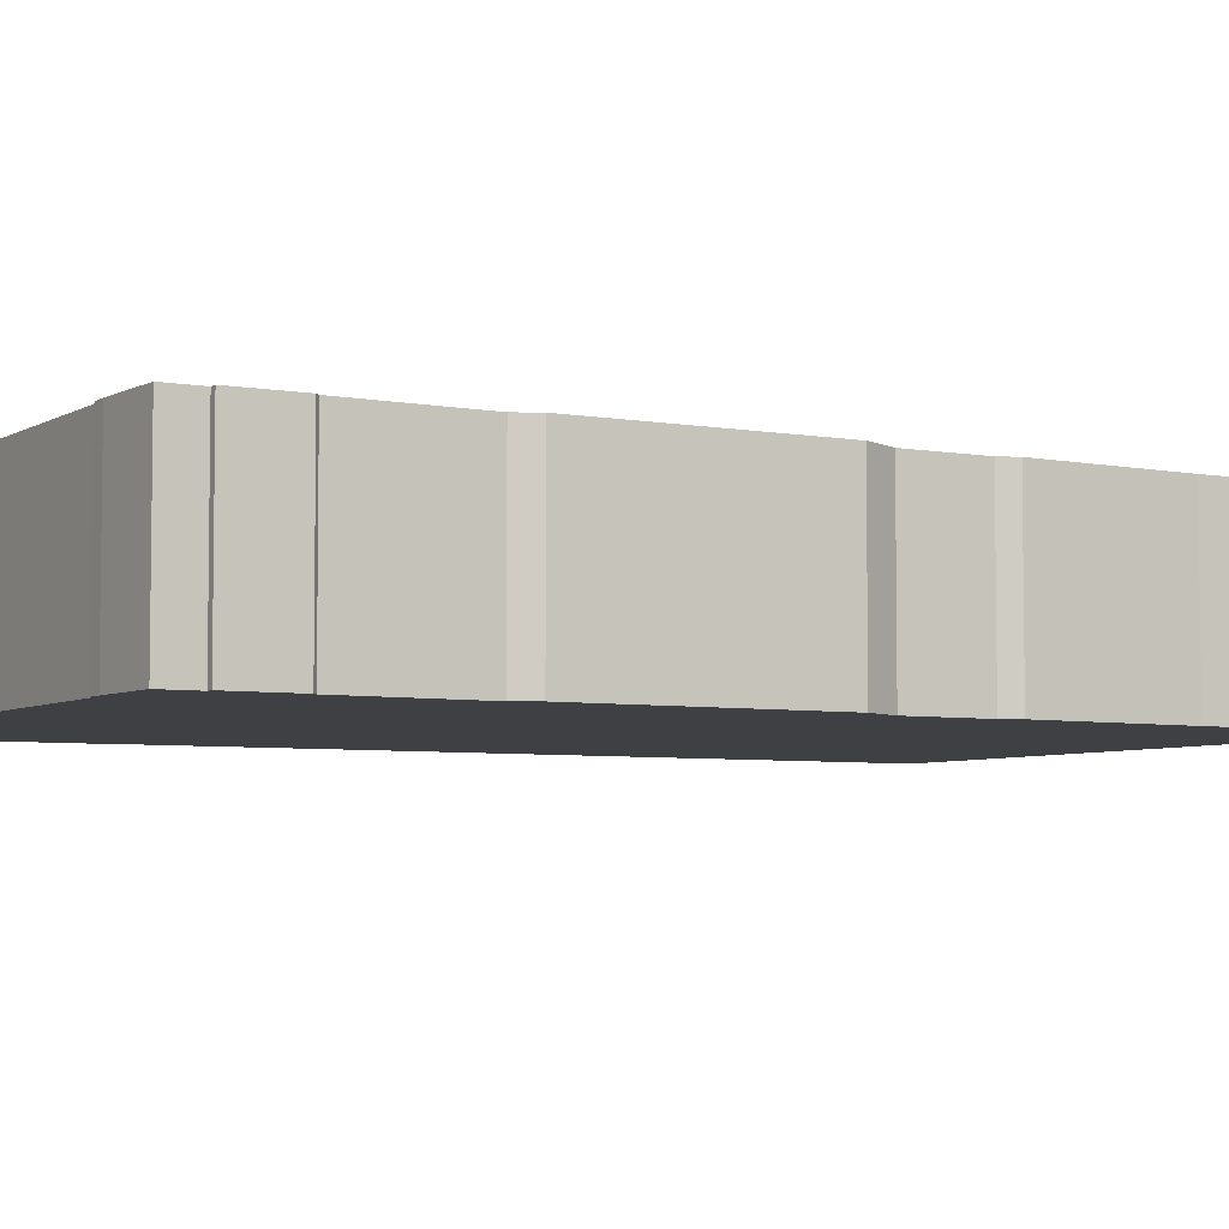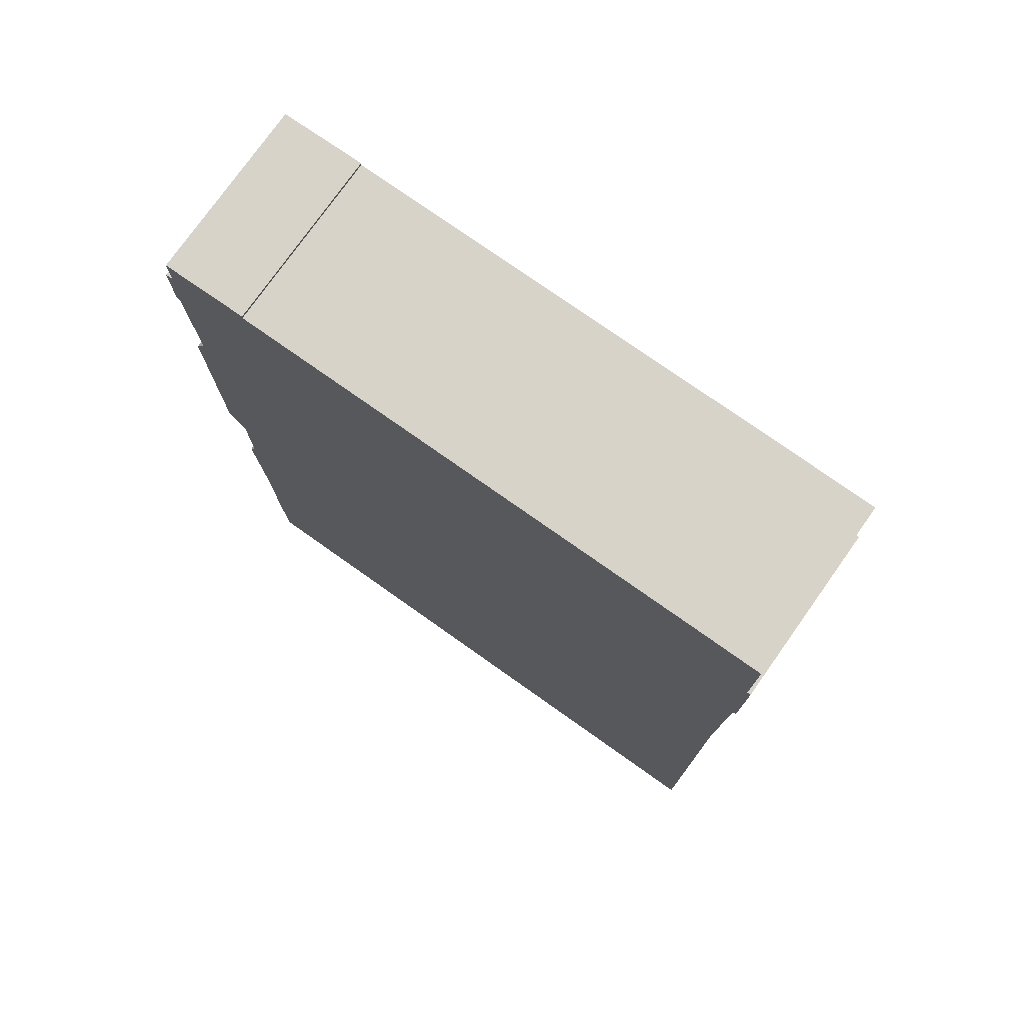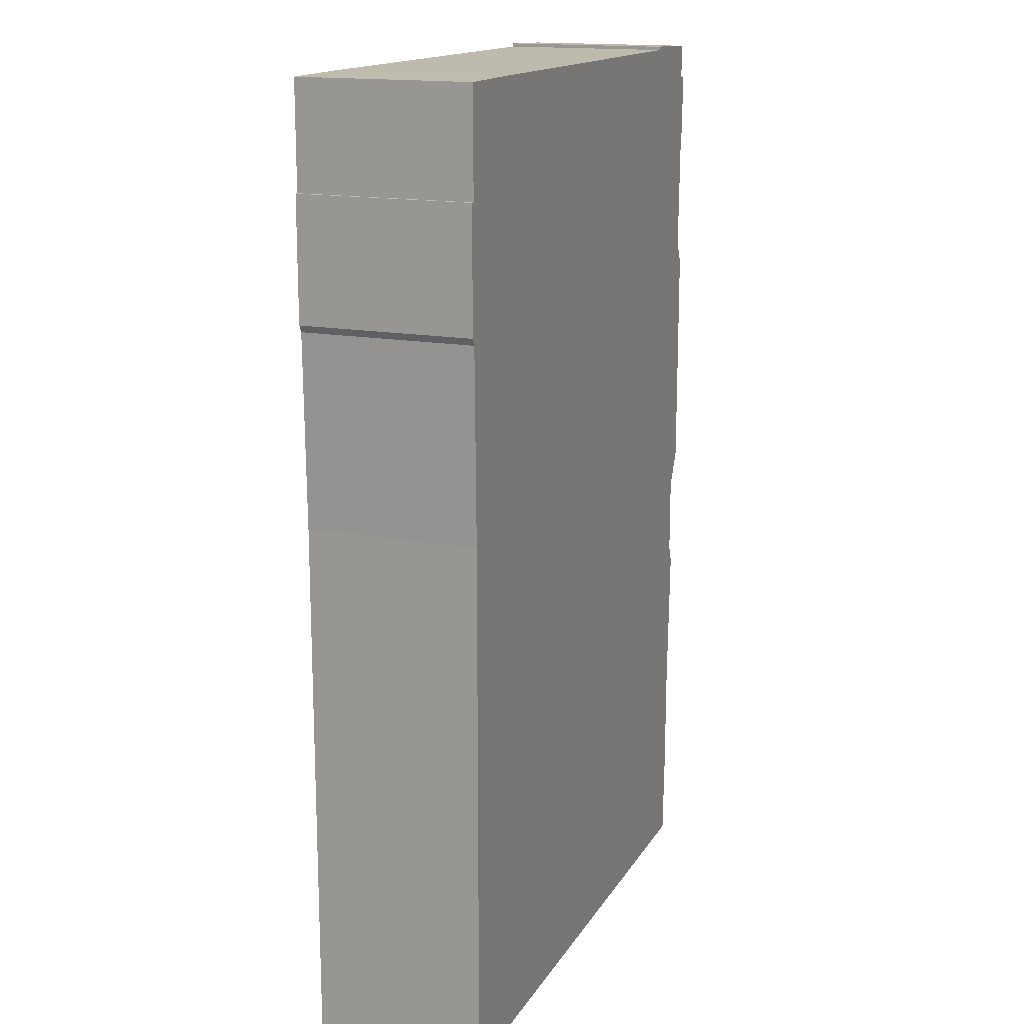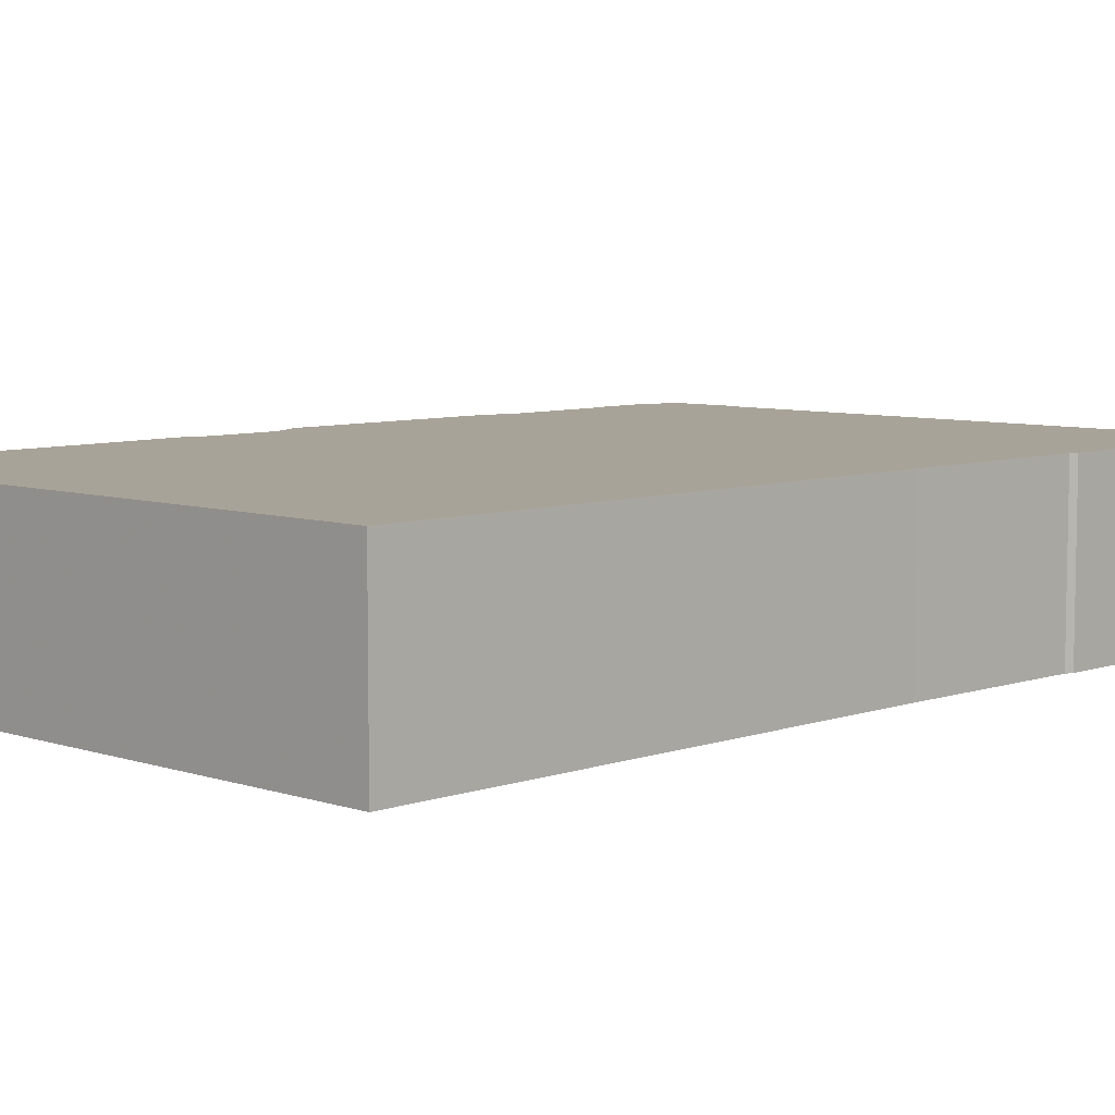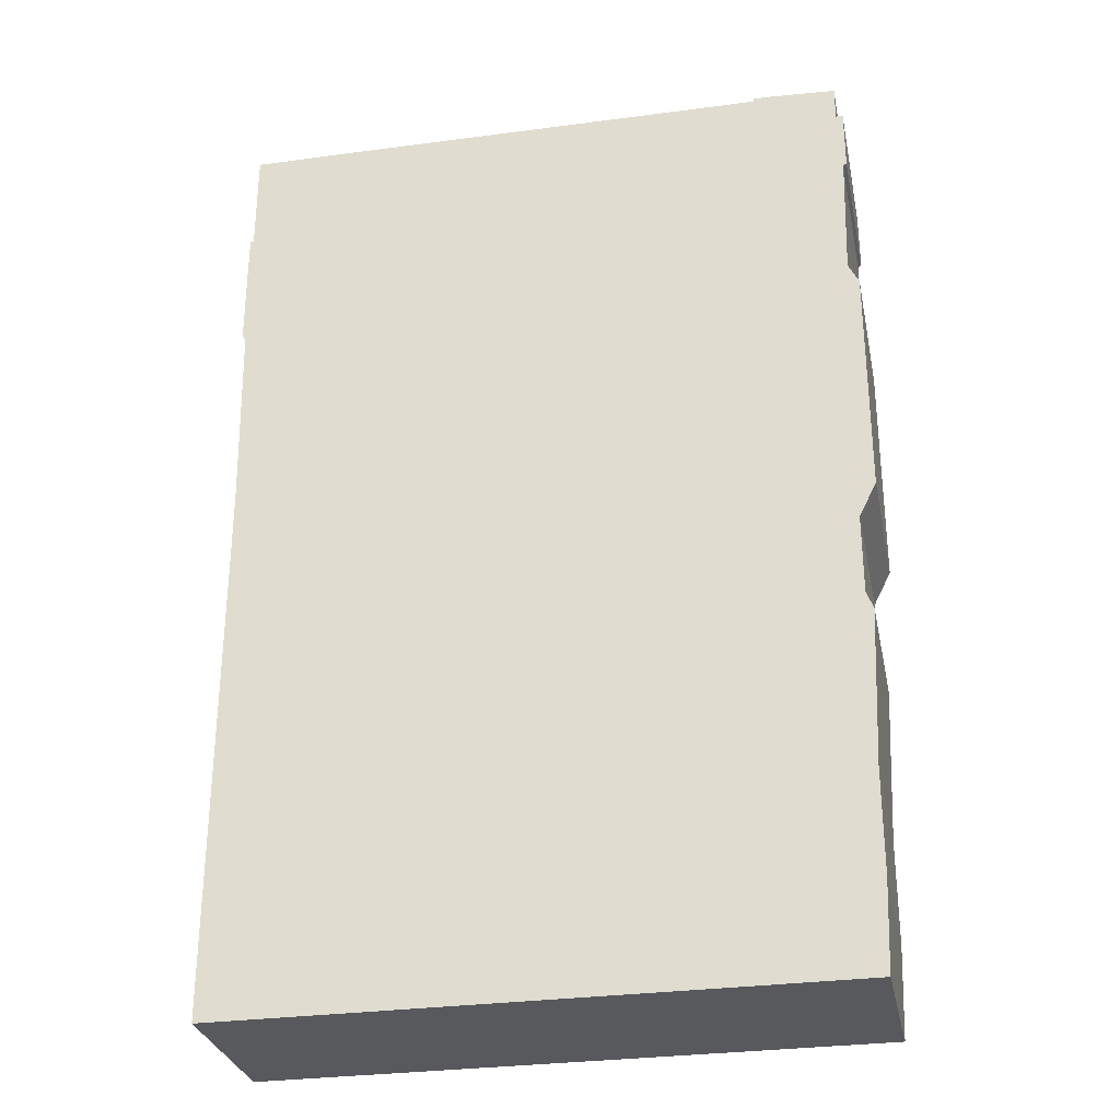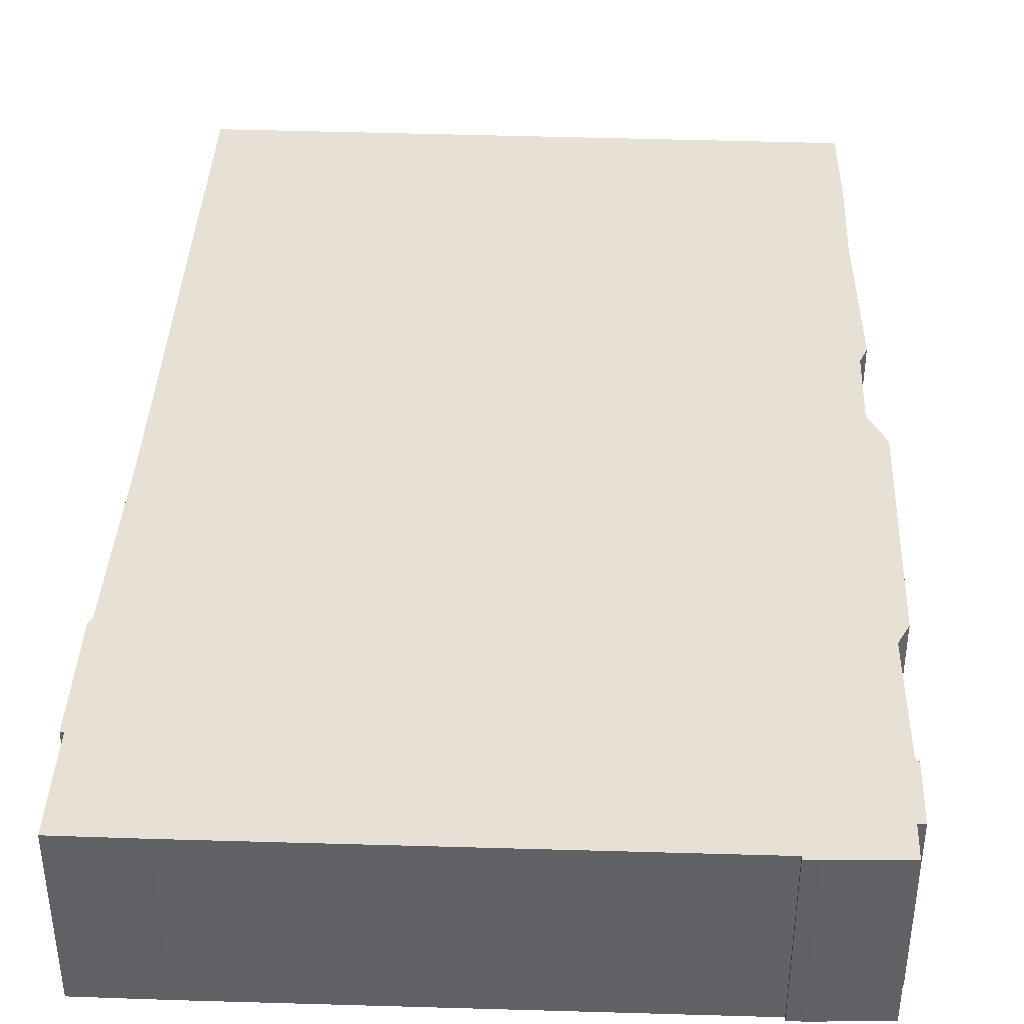
<metadata>
{"format":"obj","ext":"obj","renderer":"f3d","projection":"perspective","resolution":1024,"background":"white","views":[{"elev":-5.1,"azim":-120.0,"up":"+Z"},{"elev":76.6,"azim":35.3,"up":"+Y"},{"elev":16.0,"azim":111.4,"up":"+Y"},{"elev":6.9,"azim":44.3,"up":"+Z"},{"elev":-29.9,"azim":-168.6,"up":"+Y"},{"elev":39.3,"azim":-177.5,"up":"+Z"}]}
</metadata>
<code>
g sbg_cityforest_sm_building42
v -0.64 2.76 0
v -0.64 2.77 0
v -0.68 2.77 0
v -0.88 2.76 0
v -0.88 2.66 0
v -0.9 2.66 0
v -0.9 2.48 0
v -0.89 2.47 0
v -0.88 2.11 0
v -0.91 2.05 0
v -0.91 1.38 0
v -0.86 1.28 0
v -0.86 1.05 0
v -0.88 1 0
v -0.86 0.55 0
v -0.86 0.26 0
v -0.85 0 0
v 0.9 0 0
v 0.9 1.55 0
v 0.91 2.1 0
v 0.92 2.12 0
v 0.92 2.47 0
v 0.91 2.47 0
v 0.91 2.77 0
v 0.68 2.77 0
v -0.64 2.76 0.5
v -0.64 2.77 0.5
v -0.68 2.77 0.5
v -0.88 2.76 0.5
v -0.88 2.66 0.5
v -0.9 2.66 0.5
v -0.9 2.48 0.5
v -0.89 2.47 0.5
v -0.88 2.11 0.5
v -0.91 2.05 0.5
v -0.91 1.38 0.5
v -0.86 1.28 0.5
v -0.86 1.05 0.5
v -0.88 1 0.5
v -0.86 0.55 0.5
v -0.86 0.26 0.5
v -0.85 0 0.5
v 0.9 0 0.5
v 0.9 1.55 0.5
v 0.91 2.1 0.5
v 0.92 2.12 0.5
v 0.92 2.47 0.5
v 0.91 2.47 0.5
v 0.91 2.77 0.5
v 0.68 2.77 0.5
g sbg_cityforest_sm_building42_0
f 25 24 23
f 23 22 21
f 25 23 20
f 23 21 20
f 15 13 19
f 17 16 18
f 18 16 15
f 19 18 15
f 19 13 12
f 15 14 13
f 19 12 9
f 20 19 9
f 12 11 9
f 11 10 9
f 20 9 1
f 9 8 1
f 5 1 8
f 7 6 5
f 7 5 8
f 5 4 3
f 5 3 1
f 3 2 1
f 25 20 1
f 24 48 23
f 48 24 49
f 25 49 24
f 49 25 50
f 22 46 21
f 46 22 47
f 23 47 22
f 47 23 48
f 21 45 20
f 45 21 46
f 17 41 16
f 41 17 42
f 18 42 17
f 42 18 43
f 16 40 15
f 40 16 41
f 19 43 18
f 43 19 44
f 13 37 12
f 37 13 38
f 14 38 13
f 38 14 39
f 15 39 14
f 39 15 40
f 20 44 19
f 44 20 45
f 12 36 11
f 36 12 37
f 10 34 9
f 34 10 35
f 11 35 10
f 35 11 36
f 9 33 8
f 33 9 34
f 6 30 5
f 30 6 31
f 7 31 6
f 31 7 32
f 8 32 7
f 32 8 33
f 4 28 3
f 28 4 29
f 5 29 4
f 29 5 30
f 2 26 1
f 26 2 27
f 3 27 2
f 27 3 28
f 1 50 25
f 50 1 26
f 48 49 50
f 46 47 48
f 45 48 50
f 45 46 48
f 44 38 40
f 43 41 42
f 40 41 43
f 40 43 44
f 37 38 44
f 38 39 40
f 34 37 44
f 34 44 45
f 34 36 37
f 34 35 36
f 26 34 45
f 26 33 34
f 33 26 30
f 30 31 32
f 33 30 32
f 28 29 30
f 26 28 30
f 26 27 28
f 26 45 50

</code>
